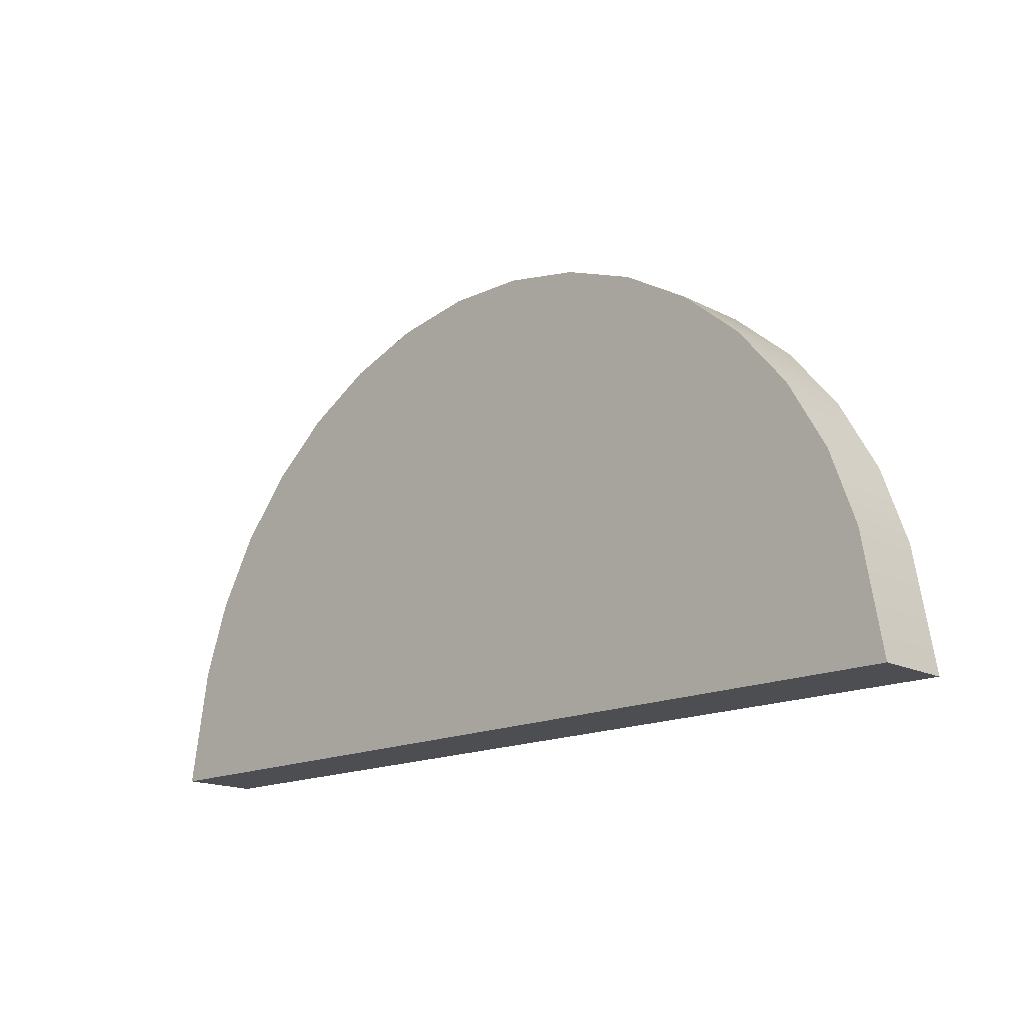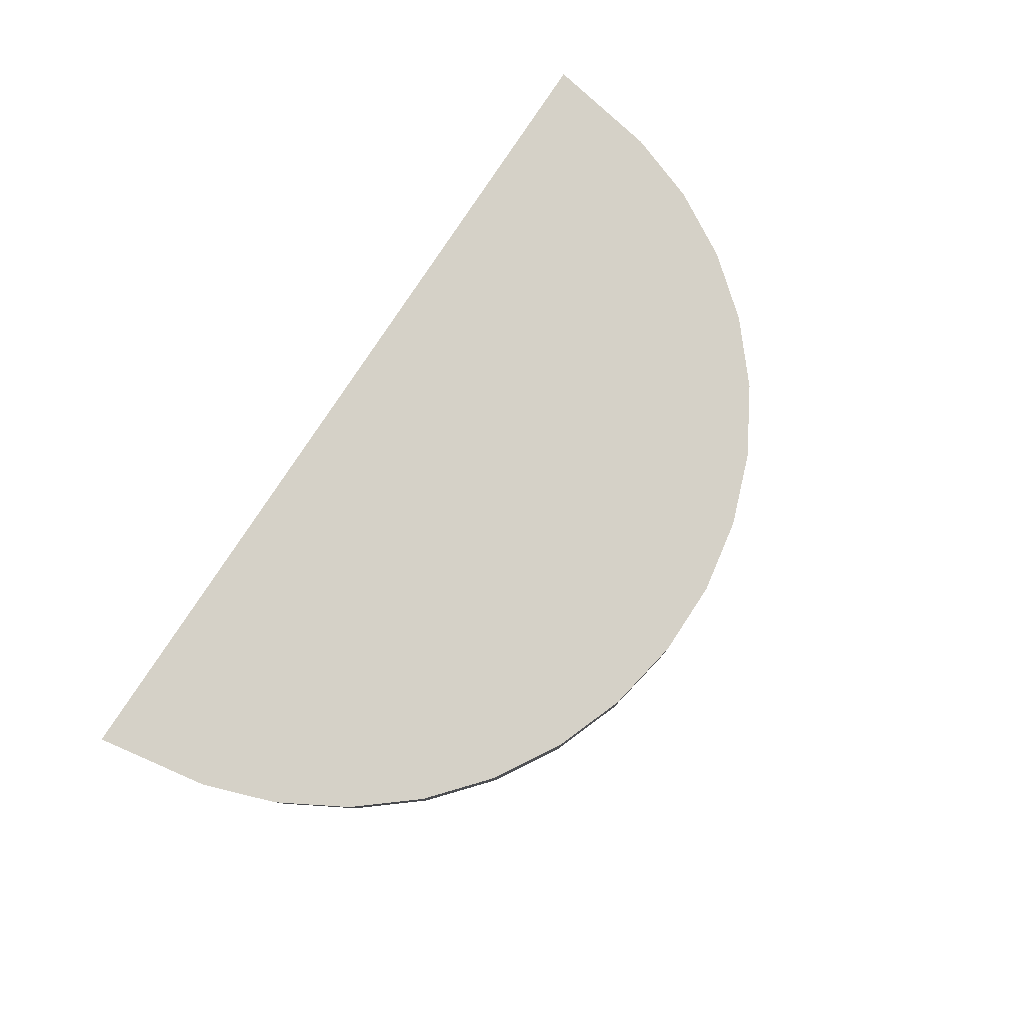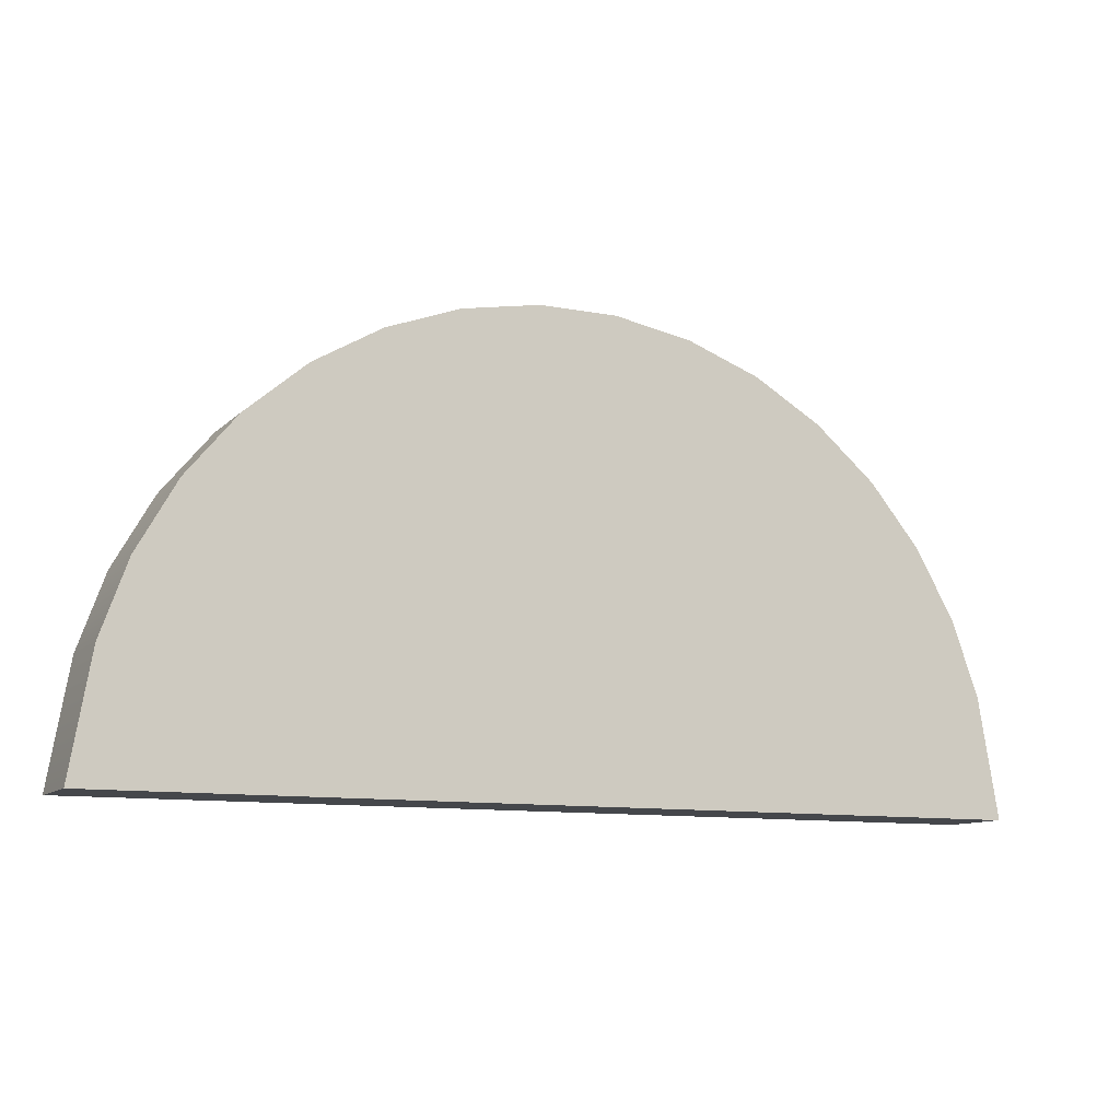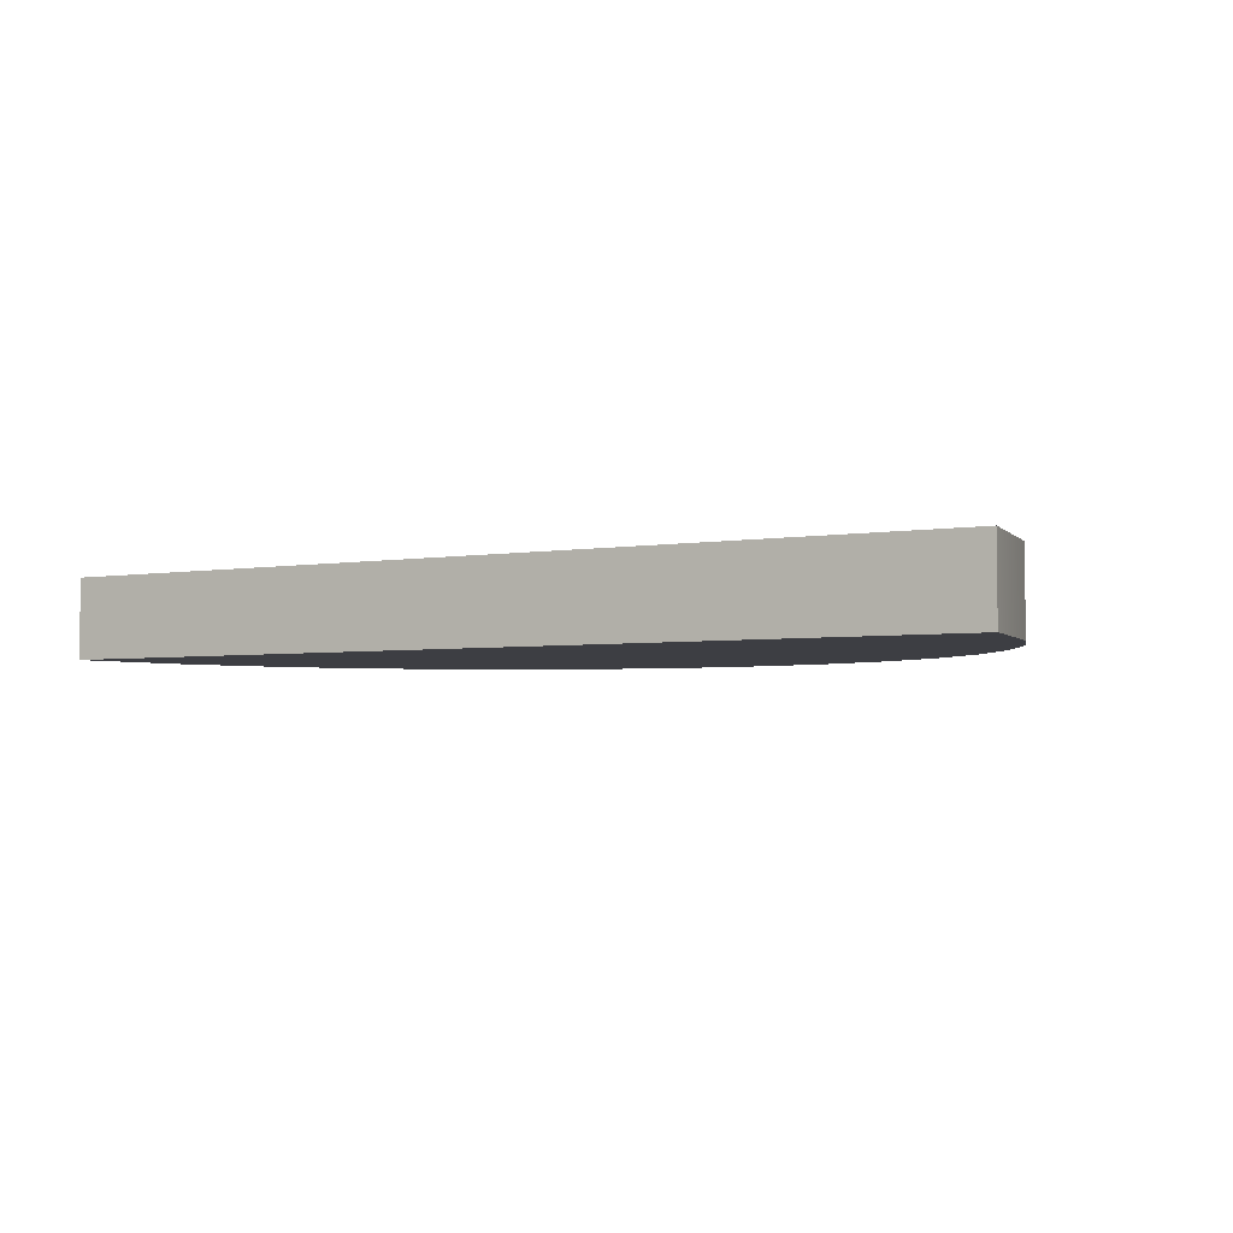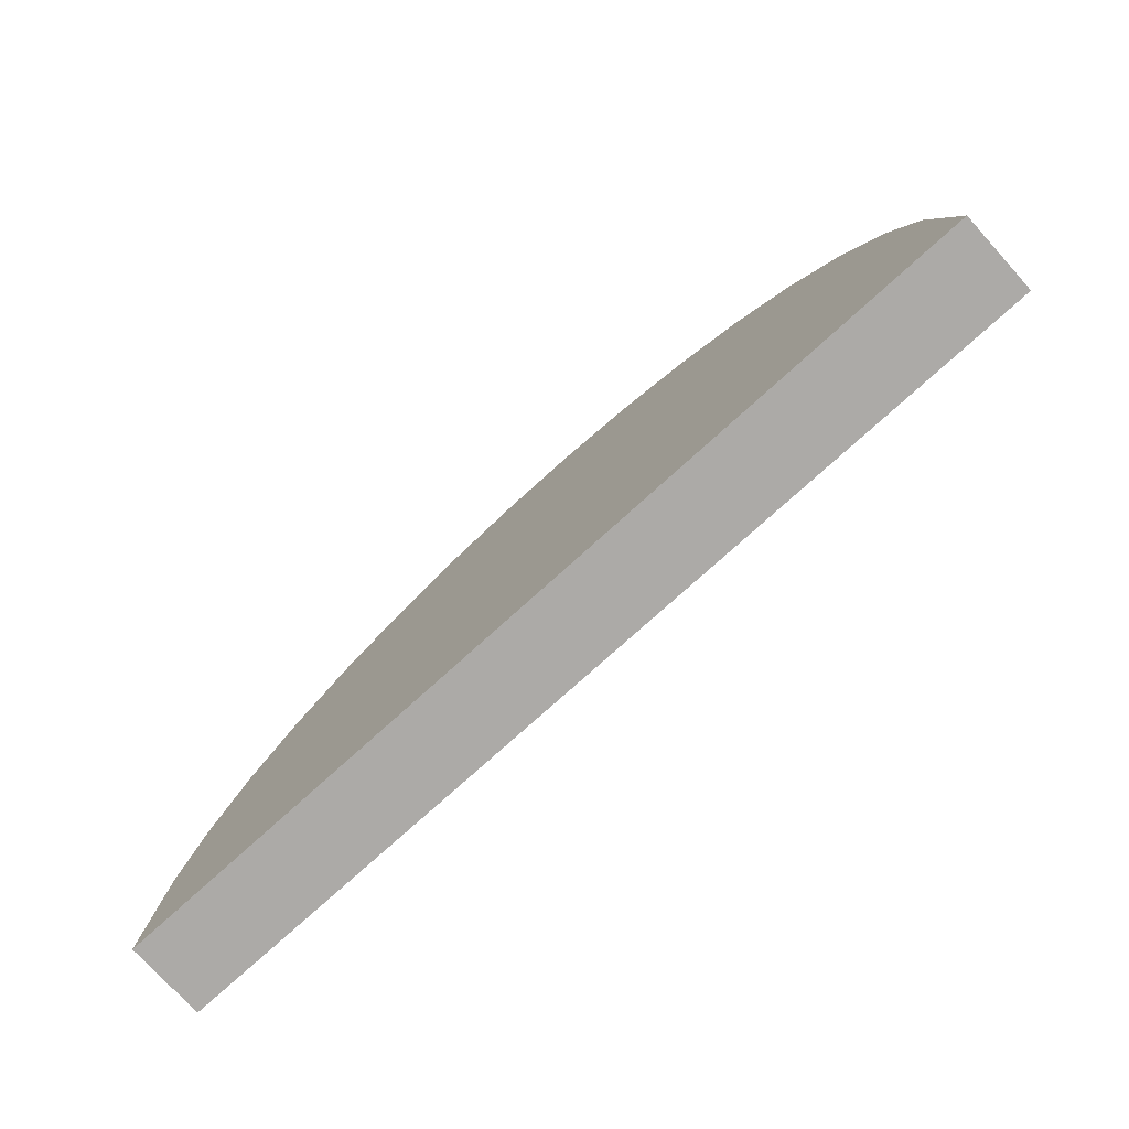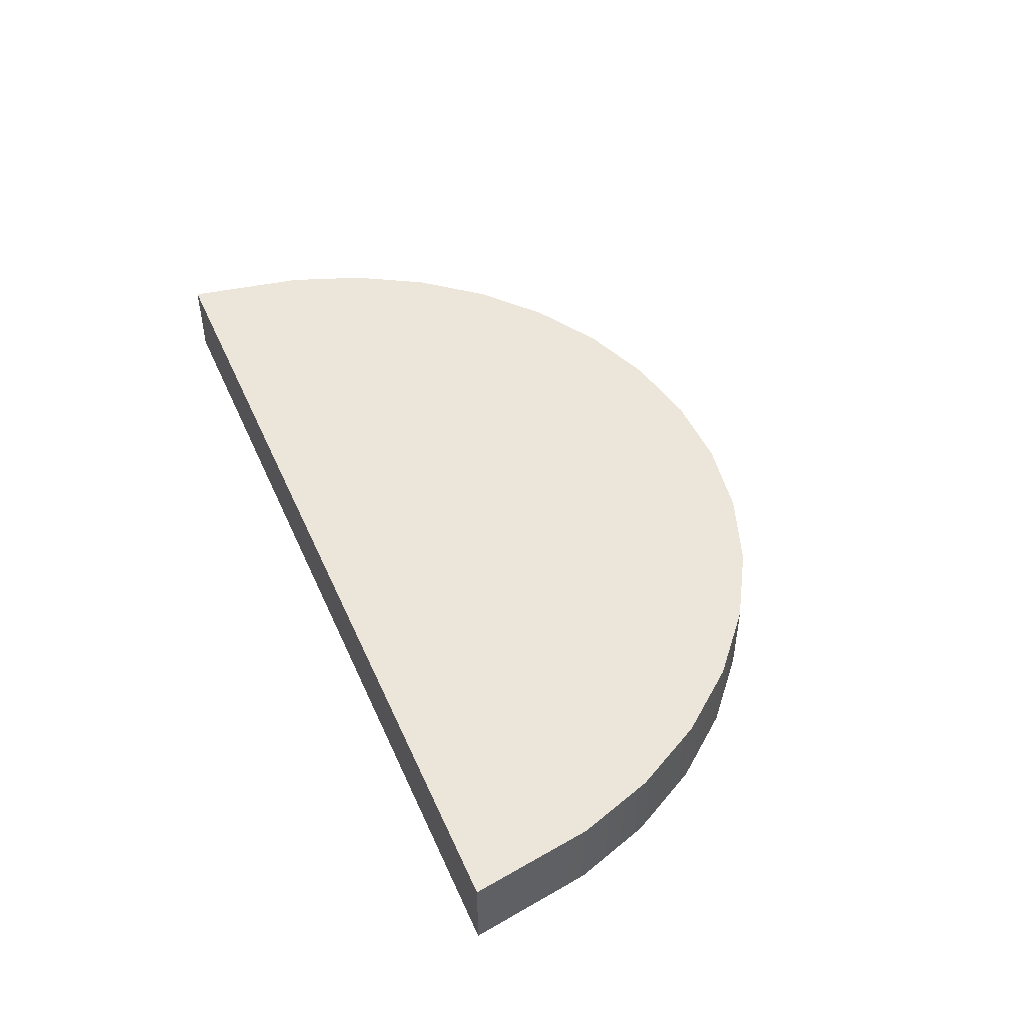
<metadata>
{"format":"obj","ext":"obj","renderer":"f3d","projection":"perspective","resolution":1024,"background":"white","views":[{"elev":-16.5,"azim":-136.3,"up":"+Z"},{"elev":79.5,"azim":-56.7,"up":"+Y"},{"elev":-10.6,"azim":154.5,"up":"+Z"},{"elev":-3.7,"azim":-149.7,"up":"+Y"},{"elev":-76.0,"azim":-137.8,"up":"+Z"},{"elev":47.1,"azim":-113.0,"up":"+Y"}]}
</metadata>
<code>
g gate-regional-02-trigger
v 1.419 -0.1276 0.3879
v 1.486 0.1276 8.04e-08
v 1.486 -0.1276 3.881e-08
v 1.419 0.1276 0.3879
v 1.332 -0.1276 0.6304
v 1.332 0.1276 0.6304
v 1.203 -0.1276 0.8575
v 1.203 0.1276 0.8575
v 1.039 -0.1276 1.056
v 1.039 0.1276 1.056
v 0.8427 -0.1276 1.224
v 0.8427 0.1276 1.224
v 0.6207 -0.1276 1.354
v 0.6207 0.1276 1.354
v 0.3807 -0.1276 1.443
v 0.3807 0.1276 1.443
v 0.1274 -0.1276 1.488
v 0.1274 0.1276 1.488
v -0.1274 -0.1276 1.488
v -0.1274 0.1276 1.488
v -1.419 0.1276 0.3879
v -1.486 -0.1276 2.176e-07
v -1.486 0.1276 3.188e-07
v -1.419 -0.1276 0.3879
v -1.332 0.1276 0.6304
v -1.332 -0.1276 0.6304
v -1.203 0.1276 0.8575
v -1.203 -0.1276 0.8575
v -1.039 0.1276 1.056
v -1.039 -0.1276 1.056
v -0.8427 0.1276 1.224
v -0.8427 -0.1276 1.224
v -0.6207 0.1276 1.354
v -0.6207 -0.1276 1.354
v -0.3807 0.1276 1.443
v -0.3807 -0.1276 1.443
v -0.1274 0.1276 1.488
v -0.1274 -0.1276 1.488
v -1.486 0.1276 3.188e-07
v -1.332 0.1276 0.6304
v -1.419 0.1276 0.3879
v 1.486 0.1276 8.04e-08
v -0.6207 0.1276 1.354
v -1.039 0.1276 1.056
v -1.203 0.1276 0.8575
v -0.8427 0.1276 1.224
v 0.3807 0.1276 1.443
v -0.1274 0.1276 1.488
v -0.3807 0.1276 1.443
v 0.1274 0.1276 1.488
v 1.203 0.1276 0.8575
v 1.419 0.1276 0.3879
v 1.332 0.1276 0.6304
v 0.8427 0.1276 1.224
v 0.6207 0.1276 1.354
v 1.039 0.1276 1.056
v 1.486 -0.1276 3.881e-08
v 1.332 -0.1276 0.6304
v 1.419 -0.1276 0.3879
v -1.486 -0.1276 2.176e-07
v 0.6207 -0.1276 1.354
v 1.039 -0.1276 1.056
v 1.203 -0.1276 0.8575
v 0.8427 -0.1276 1.224
v -0.3807 -0.1276 1.443
v 0.1274 -0.1276 1.488
v 0.3807 -0.1276 1.443
v -0.1274 -0.1276 1.488
v -1.203 -0.1276 0.8575
v -1.419 -0.1276 0.3879
v -1.332 -0.1276 0.6304
v -0.8427 -0.1276 1.224
v -0.6207 -0.1276 1.354
v -1.039 -0.1276 1.056
v -1.486 -0.1276 2.176e-07
v 1.486 0.1276 8.04e-08
v -1.486 0.1276 3.188e-07
v 1.486 -0.1276 3.881e-08
g gate-regional-02-trigger_0
f 3 2 1
f 4 1 2
f 1 4 5
f 6 5 4
f 5 6 7
f 8 7 6
f 7 8 9
f 10 9 8
f 9 10 11
f 12 11 10
f 11 12 13
f 14 13 12
f 13 14 15
f 16 15 14
f 15 16 17
f 18 17 16
f 17 18 19
f 20 19 18
f 23 22 21
f 24 21 22
f 21 24 25
f 26 25 24
f 25 26 27
f 28 27 26
f 27 28 29
f 30 29 28
f 29 30 31
f 32 31 30
f 31 32 33
f 34 33 32
f 33 34 35
f 36 35 34
f 35 36 37
f 38 37 36
f 41 40 39
f 40 42 39
f 43 42 40
f 44 43 40
f 45 44 40
f 46 43 44
f 47 42 43
f 48 47 43
f 49 48 43
f 50 47 48
f 51 42 47
f 52 42 51
f 53 52 51
f 54 51 47
f 55 54 47
f 56 51 54
f 59 58 57
f 58 60 57
f 61 60 58
f 62 61 58
f 63 62 58
f 64 61 62
f 65 60 61
f 66 65 61
f 67 66 61
f 68 65 66
f 69 60 65
f 70 60 69
f 71 70 69
f 72 69 65
f 73 72 65
f 74 69 72
f 77 76 75
f 78 75 76

</code>
